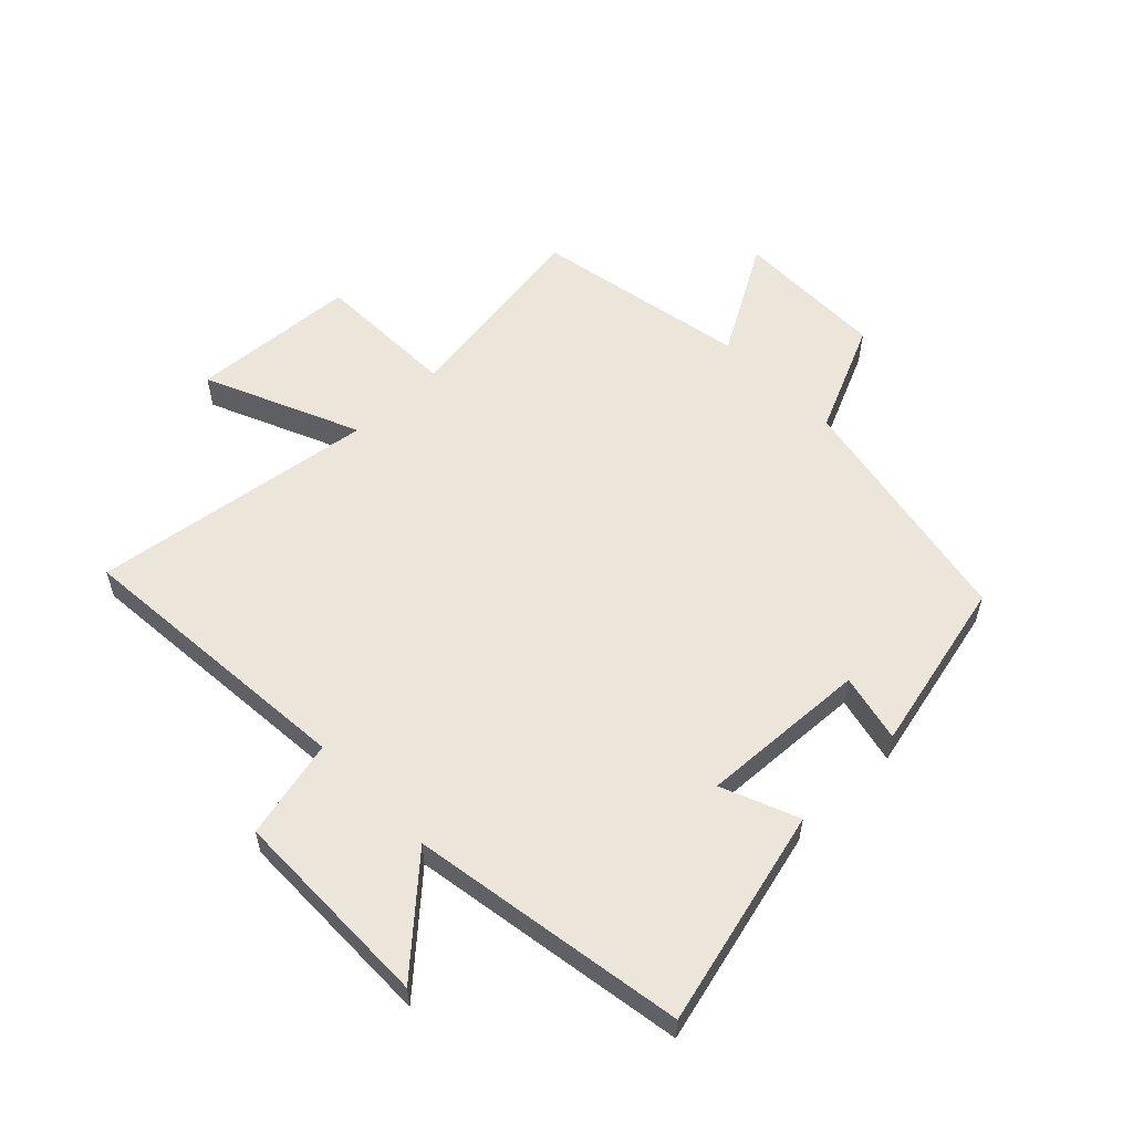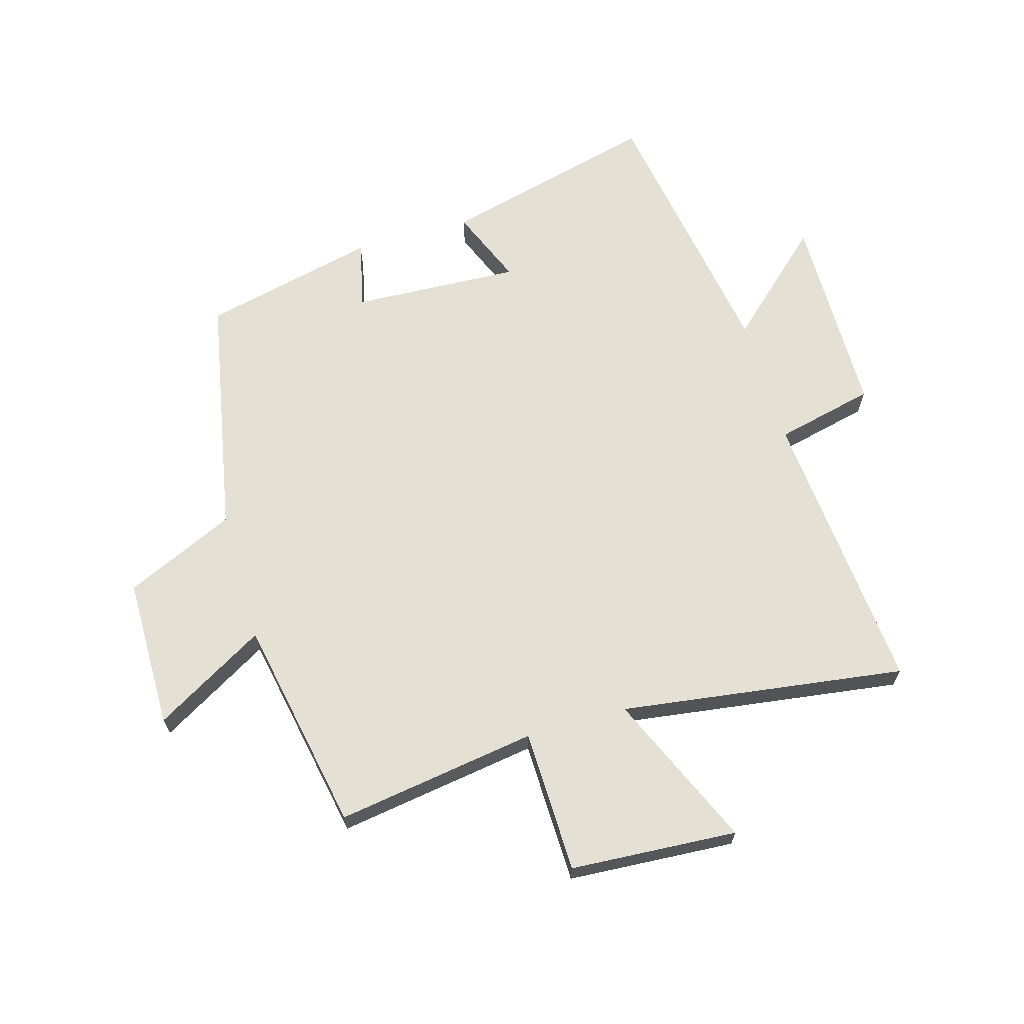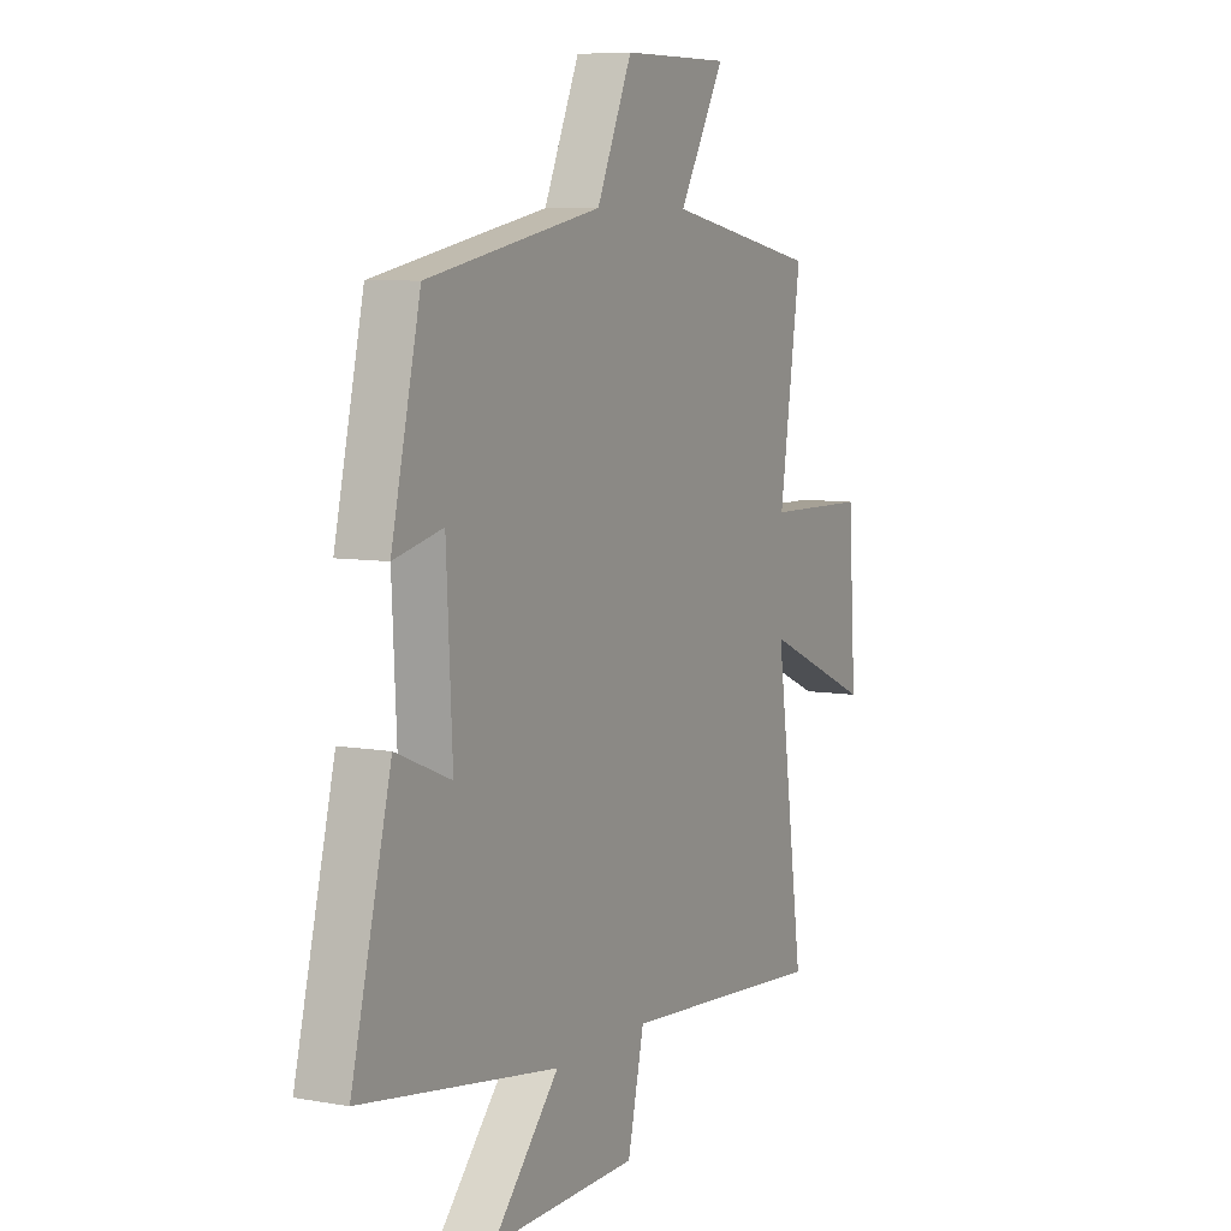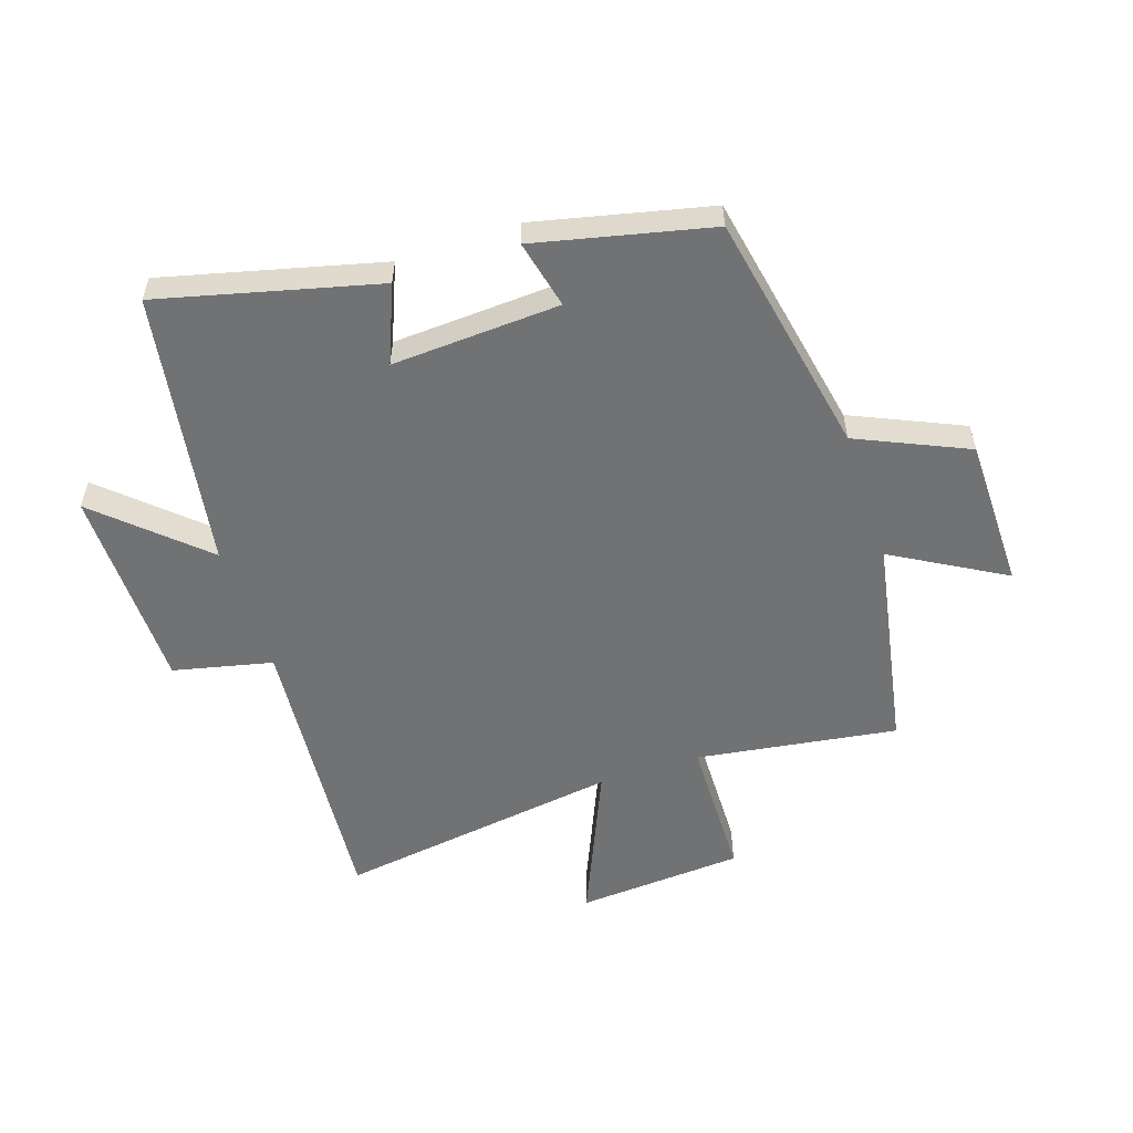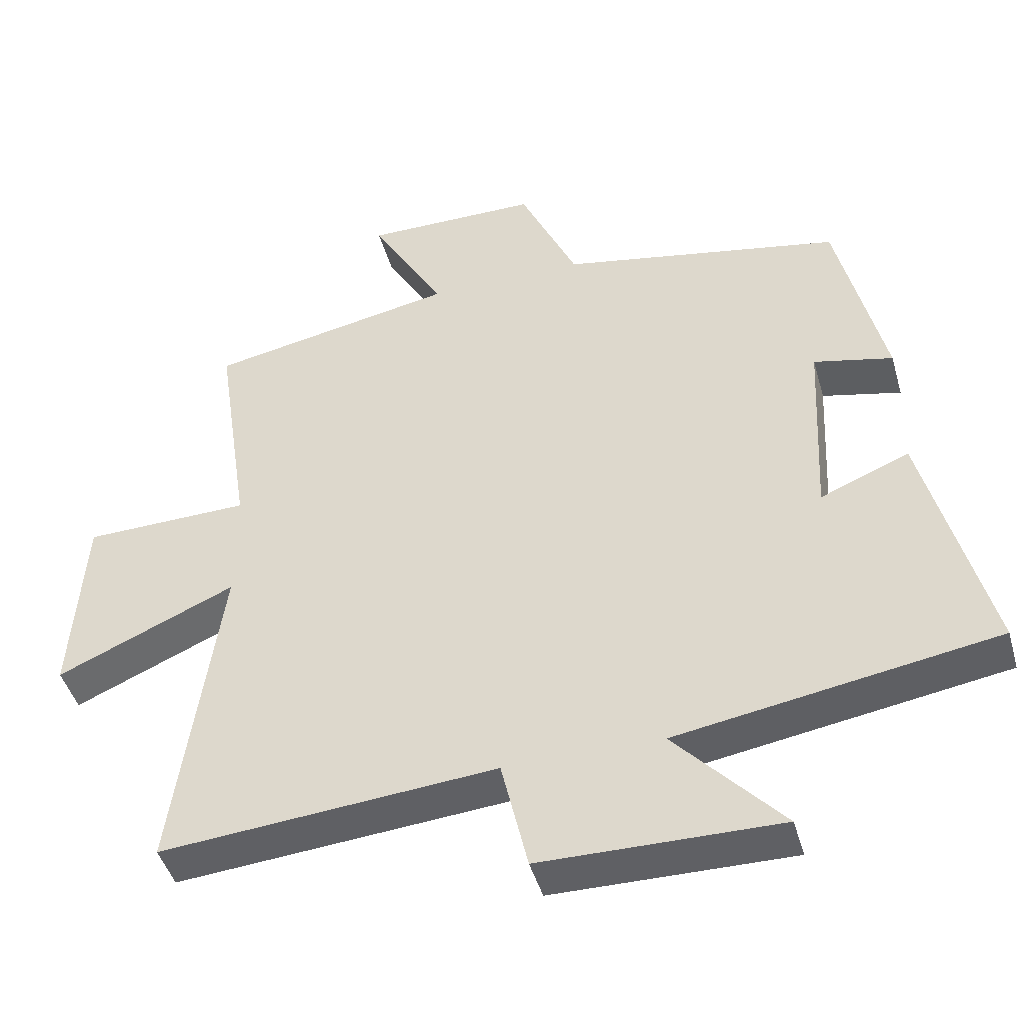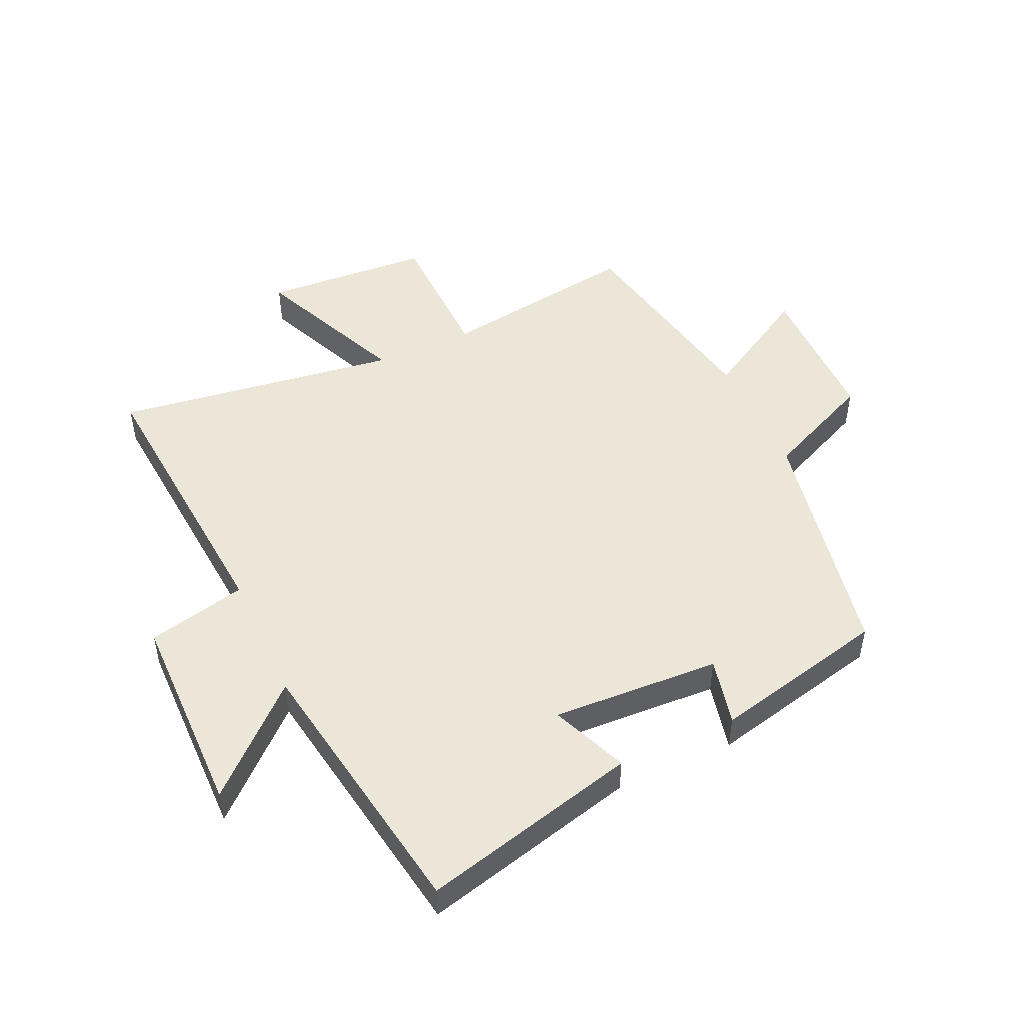
<metadata>
{"format":"obj","ext":"obj","renderer":"f3d","projection":"perspective","resolution":1024,"background":"white","views":[{"elev":56.9,"azim":-134.1,"up":"+Y"},{"elev":66.1,"azim":73.8,"up":"+Y"},{"elev":7.3,"azim":-62.9,"up":"+Z"},{"elev":-55.5,"azim":-71.5,"up":"+Y"},{"elev":-45.0,"azim":-164.4,"up":"+Z"},{"elev":48.9,"azim":-114.6,"up":"+Y"}]}
</metadata>
<code>
v 0.55 0.07 0.433
v 0.5 0.07 0.101
v 0.737 0.07 0.096
v 0.755 0.07 -0.18
v 0.5 0.07 -0.069
v 0.566 0.07 -0.54
v 0.088 0.07 -0.5
v 0.05 0.07 -0.664
v -0.29 0.07 -0.668
v -0.136 0.07 -0.5
v -0.591 0.07 -0.426
v -0.5 0.07 -0.067
v -0.373 0.07 -0.119
v -0.387 0.07 0.159
v -0.5 0.07 0.133
v -0.433 0.07 0.422
v -0.03 0.07 0.5
v 0.052 0.07 0.682
v 0.302 0.07 0.684
v 0.196 0.07 0.5
v 0.55 0 0.433
v 0.5 0 0.101
v 0.737 0 0.096
v 0.755 0 -0.18
v 0.5 0 -0.069
v 0.566 0 -0.54
v 0.088 0 -0.5
v 0.05 0 -0.664
v -0.29 0 -0.668
v -0.136 0 -0.5
v -0.591 0 -0.426
v -0.5 0 -0.067
v -0.373 0 -0.119
v -0.387 0 0.159
v -0.5 0 0.133
v -0.433 0 0.422
v -0.03 0 0.5
v 0.052 0 0.682
v 0.302 0 0.684
v 0.196 0 0.5
f 17 18 19 20
f 17 20 1 2
f 14 15 16 17
f 13 14 17 2
f 10 11 12 13
f 10 13 2 3
f 7 8 9 10
f 5 6 7
f 5 7 10
f 3 4 5
f 3 5 10
f 40 39 38 37
f 22 21 40 37
f 37 36 35 34
f 22 37 34 33
f 33 32 31 30
f 23 22 33 30
f 30 29 28 27
f 27 26 25
f 30 27 25
f 25 24 23
f 30 25 23
f 1 21 22 2
f 2 22 23 3
f 3 23 24 4
f 4 24 25 5
f 5 25 26 6
f 6 26 27 7
f 7 27 28 8
f 8 28 29 9
f 9 29 30 10
f 10 30 31 11
f 11 31 32 12
f 12 32 33 13
f 13 33 34 14
f 14 34 35 15
f 15 35 36 16
f 16 36 37 17
f 17 37 38 18
f 18 38 39 19
f 19 39 40 20
f 20 40 21 1

</code>
